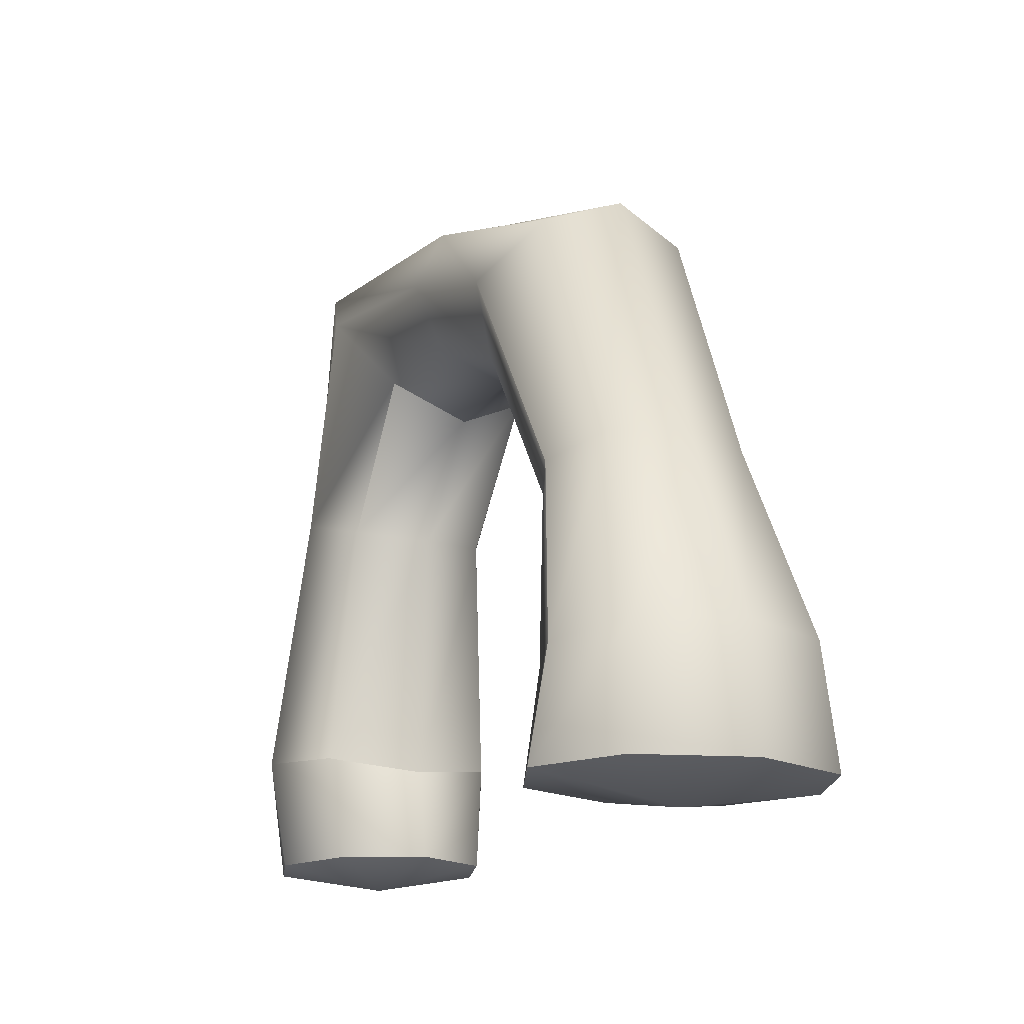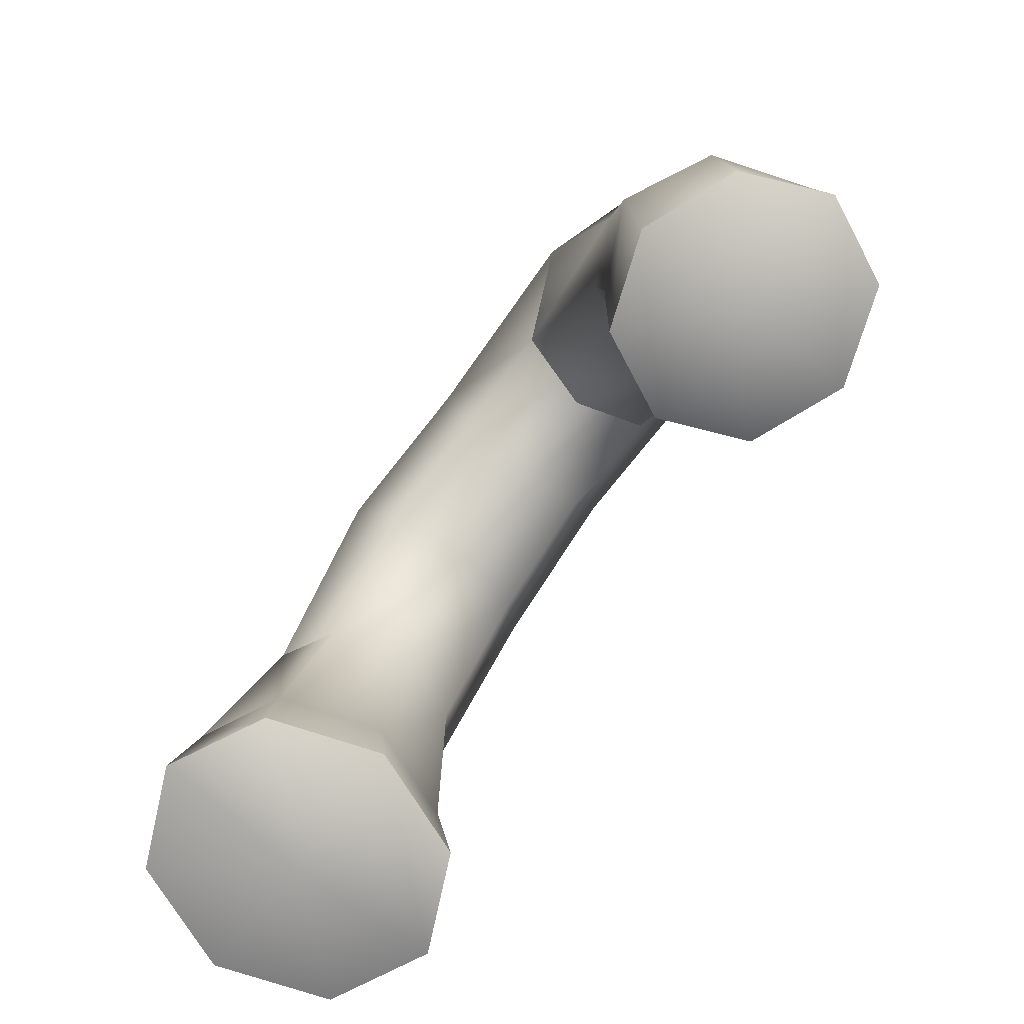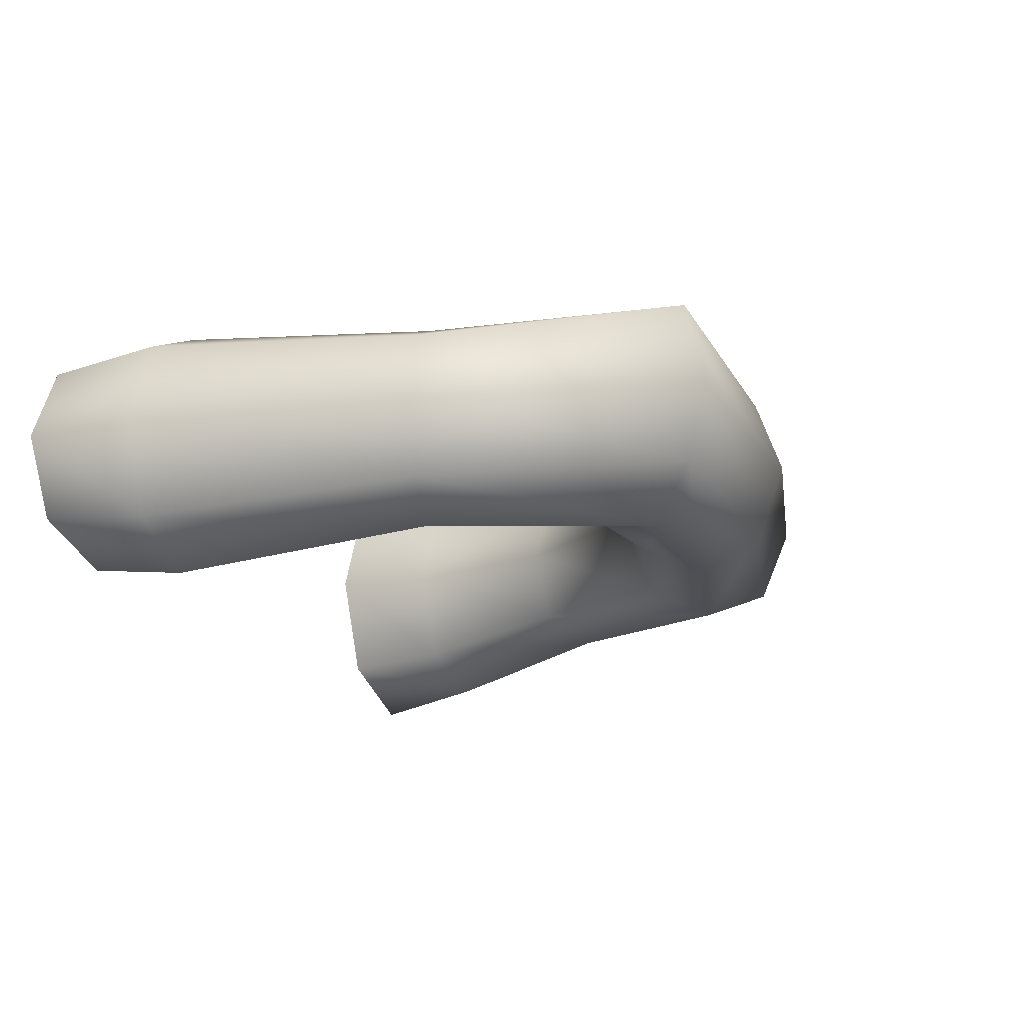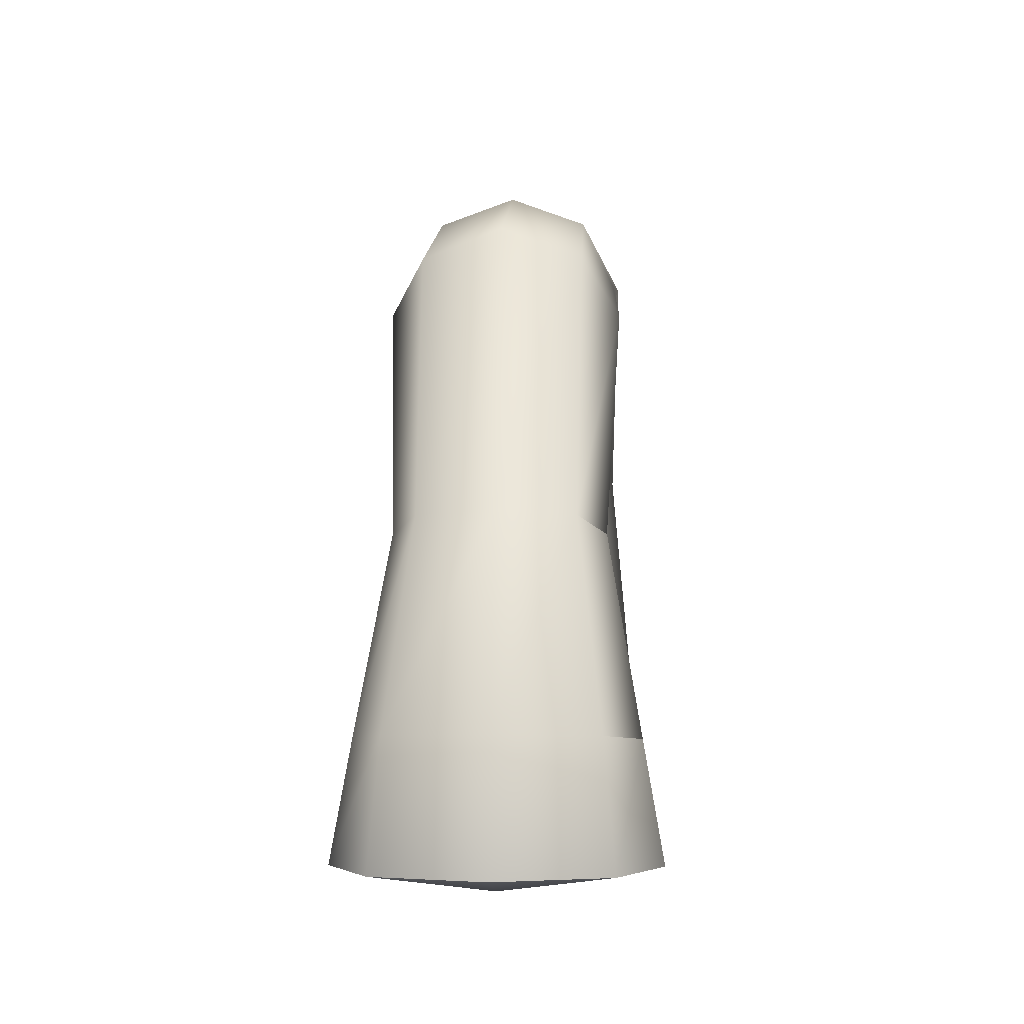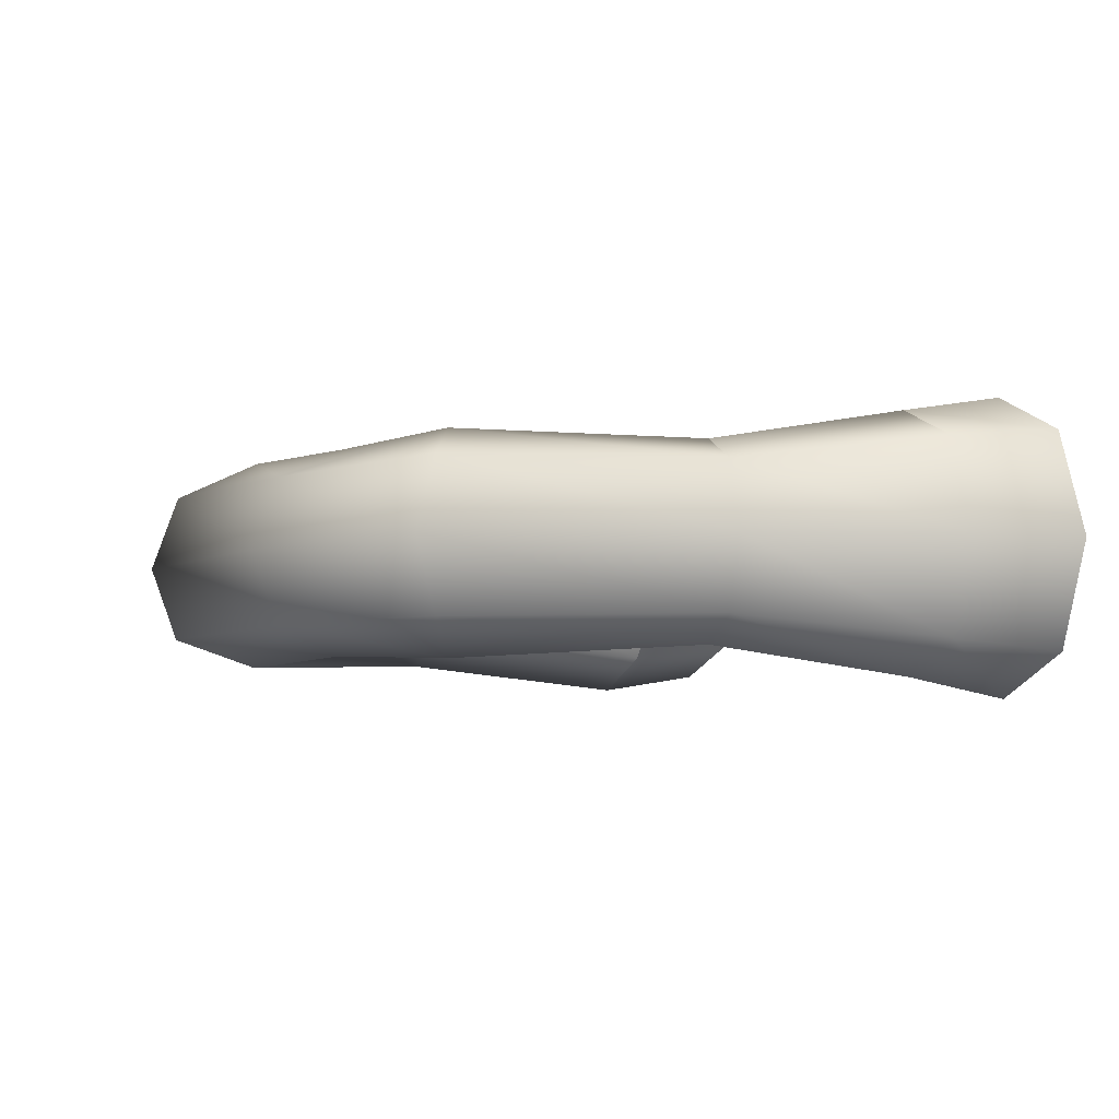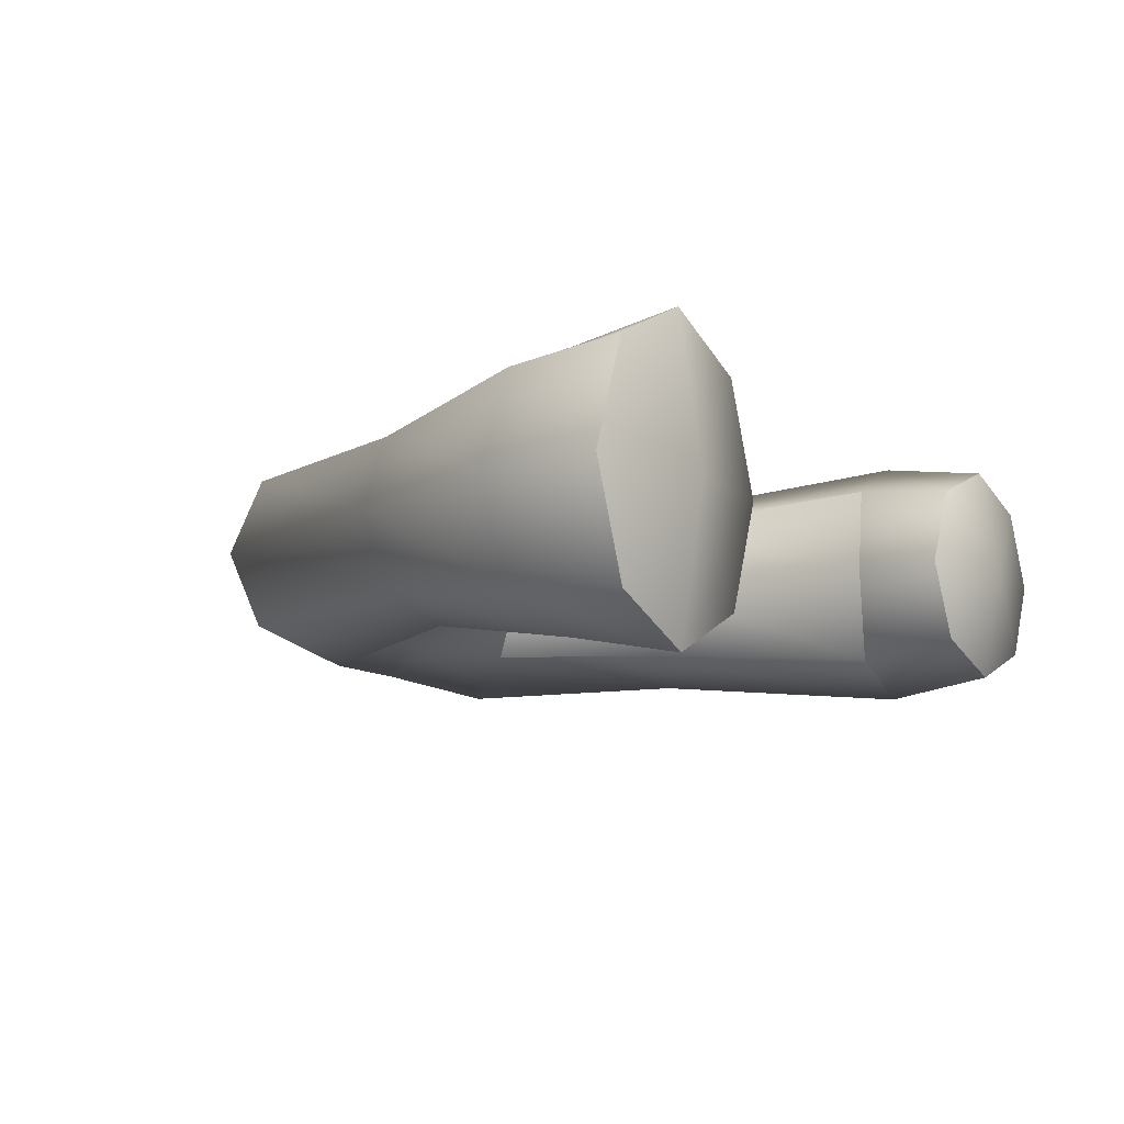
<metadata>
{"format":"obj","ext":"obj","renderer":"f3d","projection":"perspective","resolution":1024,"background":"white","views":[{"elev":-16.9,"azim":-117.2,"up":"+Y"},{"elev":-77.0,"azim":52.1,"up":"+Y"},{"elev":-17.4,"azim":115.6,"up":"+Z"},{"elev":-3.2,"azim":-87.5,"up":"+Y"},{"elev":-4.6,"azim":-115.2,"up":"+Z"},{"elev":-9.2,"azim":-56.4,"up":"+Z"}]}
</metadata>
<code>
g default
v 12.82 29.93 -3.699
v 8.879 26.9 -5.231
v 4.061 20.84 0.002151
v 8.879 26.9 5.231
v 12.82 29.93 3.699
v 13.46 31.11 0
v -7.814 23.18 -5.194
v -6.197 20.4 -3.673
v -5.527 19.25 0
v -6.197 20.4 3.673
v -7.814 23.18 5.194
v 15.45 17.69 -3.463
v 12.55 16.81 -4.897
v 9.644 15.94 -3.463
v 8.442 15.57 0
v 9.644 15.94 3.463
v 12.55 16.81 4.897
v 15.45 17.69 3.463
v 16.65 18.05 0
v 13.88 -2.002 0
v -16.18 -1.985 0
v -0.4629 25.72 4.907
v -0.4629 22.68 3.469
v -0.4629 21.42 0
v -0.4629 22.68 -3.469
v -0.4629 25.72 -4.907
v -0.4629 28.76 -3.469
v -0.4629 30.01 0
v -0.4629 28.76 3.469
v 14.18 4.208 -6.065
v 17.9 4.467 -4.289
v 19.44 4.575 0
v 17.9 4.467 4.289
v 14.18 4.208 6.065
v -11.42 25.18 3.515
v -12.18 26.42 0
v -11.42 25.18 -3.515
v -12.47 4.11 4.427
v -20.15 4.603 4.427
v -21.74 4.706 -0.000598
v -20.15 4.603 -4.429
v -12.47 4.11 -4.429
v -10.88 4.007 -0.000598
v -10.81 12.36 3.36
v -16.51 13.59 3.36
v -17.69 13.85 0.000176
v -16.51 13.59 -3.36
v -10.81 12.36 -3.36
v -9.625 12.1 0.000176
v 18.02 -0.9894 -3.713
v 13.91 -1.002 -5.252
v 9.861 -0.9662 -3.701
v 8.22 -0.9293 0
v 9.861 -0.9662 3.701
v 13.91 -1.002 5.252
v 18.02 -0.9894 3.713
v 19.7 -0.9647 0
v -11.91 -0.9222 -4.926
v -16.21 -0.9296 -6.976
v -20.53 -0.9345 -4.946
v -22.33 -0.9358 0
v -20.53 -0.9345 4.946
v -16.21 -0.9296 6.976
v -11.91 -0.9222 4.926
v -10.13 -0.9174 0
v -13.45 12.9 4.604
v -13.41 12.91 -4.611
v -16.13 4.3 6.066
v -16.18 4.271 -6.013
v 8.89 3.441 0
v 10.65 4.081 4.325
v 10.65 4.095 -4.329
v 4.919 22.63 -3.579
v 4.987 22.63 3.613
g VolcanicRockArch01:pCylinder5
f 1 2 26 27
f 2 73 25 26
f 73 3 24 25
f 74 4 22 23
f 4 5 29 22
f 5 6 28 29
f 6 1 27 28
f 37 7 67 47
f 7 8 48 67
f 8 9 49 48
f 9 10 44 49
f 10 11 66 44
f 11 35 45 66
f 35 36 46 45
f 36 37 47 46
f 2 1 12 13
f 73 2 13 14
f 5 4 17 18
f 6 5 18 19
f 1 6 19 12
f 23 22 11 10
f 24 23 10 9
f 25 24 9 8
f 26 25 8 7
f 27 26 7 37
f 28 27 37 36
f 29 28 36 35
f 11 22 29 35
f 74 23 24 3
f 15 16 74 3
f 14 15 3 73
f 15 14 72 70
f 14 13 30 72
f 13 12 31 30
f 12 19 32 31
f 19 18 33 32
f 18 17 34 33
f 17 16 71 34
f 16 15 70 71
f 66 45 39 68
f 45 46 40 39
f 46 47 41 40
f 47 67 69 41
f 66 68 38 44
f 42 69 67 48
f 43 42 48 49
f 44 38 43 49
f 50 51 30 31
f 55 56 33 34
f 56 57 32 33
f 57 50 31 32
f 20 51 50 57
f 52 51 20 53
f 54 53 20 55
f 56 55 20 57
f 59 60 41 69
f 60 61 40 41
f 61 62 39 40
f 62 63 68 39
f 64 38 68 63
f 64 65 43 38
f 65 58 42 43
f 60 59 21 61
f 62 61 21 63
f 69 42 58 59
f 59 58 65 21
f 21 65 64 63
f 53 54 71 70
f 54 55 34 71
f 51 52 72 30
f 52 53 70 72
f 17 4 74 16

</code>
